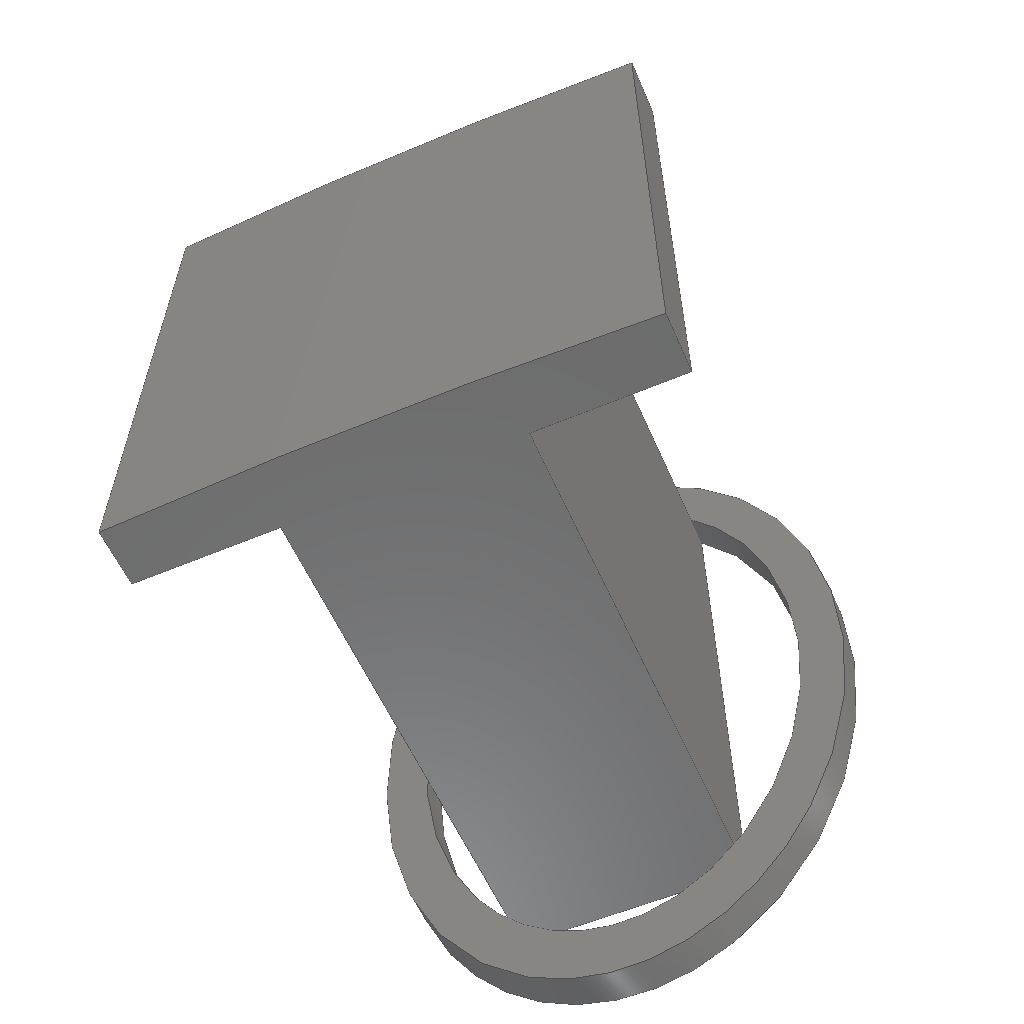
<metadata>
{"format":"step","ext":"step","renderer":"f3d","projection":"perspective","resolution":1024,"background":"white","views":[{"elev":-58.3,"azim":-156.4,"up":"+Y"}]}
</metadata>
<code>
ISO-10303-21;
DATA;
#1=MECHANICAL_DESIGN_GEOMETRIC_PRESENTATION_REPRESENTATION('',(#12,#13),
#429);
#2=SHAPE_REPRESENTATION_RELATIONSHIP('SRR','None',#436,#3);
#3=ADVANCED_BREP_SHAPE_REPRESENTATION('',(#14,#15),#428);
#4=FACE_BOUND('',#46,.T.);
#5=FACE_BOUND('',#48,.T.);
#6=ELLIPSE('',#259,0.2977,0.1842);
#7=ELLIPSE('',#260,0.2977,0.1842);
#8=ELLIPSE('',#261,0.35,0.225);
#9=ELLIPSE('',#262,0.35,0.225);
#10=(
BOUNDED_SURFACE()
B_SPLINE_SURFACE(1,2,((#378,#379,#380,#381,#382,#383,#384,#385,#386),(#387,
#388,#389,#390,#391,#392,#393,#394,#395)),.UNSPECIFIED.,.F.,.T.,.F.)
B_SPLINE_SURFACE_WITH_KNOTS((2,2),(3,2,2,2,3),(0,0.1008),(-3.142,
-1.571,0,1.571,3.142),.UNSPECIFIED.)
GEOMETRIC_REPRESENTATION_ITEM()
RATIONAL_B_SPLINE_SURFACE(((1,0.7071,1,0.7071,1,
0.7071,1,0.7071,1),(1,0.7071,1,0.7071,
1,0.7071,1,0.7071,1)))
REPRESENTATION_ITEM('')
SURFACE()
);
#11=(
BOUNDED_SURFACE()
B_SPLINE_SURFACE(1,2,((#401,#402,#403,#404,#405,#406,#407,#408,#409),(#410,
#411,#412,#413,#414,#415,#416,#417,#418)),.UNSPECIFIED.,.F.,.T.,.F.)
B_SPLINE_SURFACE_WITH_KNOTS((2,2),(3,2,2,2,3),(0,0.08571),(-3.142,
-1.571,0,1.571,3.142),.UNSPECIFIED.)
GEOMETRIC_REPRESENTATION_ITEM()
RATIONAL_B_SPLINE_SURFACE(((1,0.7071,1,0.7071,1,
0.7071,1,0.7071,1),(1,0.7071,1,0.7071,
1,0.7071,1,0.7071,1)))
REPRESENTATION_ITEM('')
SURFACE()
);
#12=STYLED_ITEM('',(#445),#14);
#13=STYLED_ITEM('',(#445),#15);
#14=MANIFOLD_SOLID_BREP('Body1',#232);
#15=MANIFOLD_SOLID_BREP('Body2',#233);
#16=CIRCLE('',#253,5.065);
#17=CIRCLE('',#254,5.065);
#18=CYLINDRICAL_SURFACE('',#252,5.065);
#19=FACE_OUTER_BOUND('',#33,.T.);
#20=FACE_OUTER_BOUND('',#34,.T.);
#21=FACE_OUTER_BOUND('',#35,.T.);
#22=FACE_OUTER_BOUND('',#36,.T.);
#23=FACE_OUTER_BOUND('',#37,.T.);
#24=FACE_OUTER_BOUND('',#38,.T.);
#25=FACE_OUTER_BOUND('',#39,.T.);
#26=FACE_OUTER_BOUND('',#40,.T.);
#27=FACE_OUTER_BOUND('',#41,.T.);
#28=FACE_OUTER_BOUND('',#42,.T.);
#29=FACE_OUTER_BOUND('',#43,.T.);
#30=FACE_OUTER_BOUND('',#44,.T.);
#31=FACE_OUTER_BOUND('',#45,.T.);
#32=FACE_OUTER_BOUND('',#47,.T.);
#33=EDGE_LOOP('',(#147,#148,#149,#150));
#34=EDGE_LOOP('',(#151,#152,#153,#154));
#35=EDGE_LOOP('',(#155,#156,#157,#158));
#36=EDGE_LOOP('',(#159,#160,#161,#162));
#37=EDGE_LOOP('',(#163,#164,#165,#166));
#38=EDGE_LOOP('',(#167,#168,#169,#170));
#39=EDGE_LOOP('',(#171,#172,#173,#174));
#40=EDGE_LOOP('',(#175,#176,#177,#178));
#41=EDGE_LOOP('',(#179,#180,#181,#182,#183,#184,#185,#186));
#42=EDGE_LOOP('',(#187,#188,#189,#190,#191,#192,#193,#194));
#43=EDGE_LOOP('',(#195,#196,#197,#198));
#44=EDGE_LOOP('',(#199,#200,#201,#202));
#45=EDGE_LOOP('',(#203));
#46=EDGE_LOOP('',(#204));
#47=EDGE_LOOP('',(#205));
#48=EDGE_LOOP('',(#206));
#49=LINE('',#331,#73);
#50=LINE('',#333,#74);
#51=LINE('',#335,#75);
#52=LINE('',#336,#76);
#53=LINE('',#339,#77);
#54=LINE('',#341,#78);
#55=LINE('',#342,#79);
#56=LINE('',#345,#80);
#57=LINE('',#347,#81);
#58=LINE('',#348,#82);
#59=LINE('',#351,#83);
#60=LINE('',#353,#84);
#61=LINE('',#354,#85);
#62=LINE('',#357,#86);
#63=LINE('',#359,#87);
#64=LINE('',#360,#88);
#65=LINE('',#366,#89);
#66=LINE('',#369,#90);
#67=LINE('',#371,#91);
#68=LINE('',#372,#92);
#69=LINE('',#374,#93);
#70=LINE('',#375,#94);
#71=LINE('',#399,#95);
#72=LINE('',#422,#96);
#73=VECTOR('',#269,1);
#74=VECTOR('',#270,1);
#75=VECTOR('',#271,1);
#76=VECTOR('',#272,1);
#77=VECTOR('',#275,1);
#78=VECTOR('',#276,1);
#79=VECTOR('',#277,1);
#80=VECTOR('',#280,1);
#81=VECTOR('',#281,1);
#82=VECTOR('',#282,1);
#83=VECTOR('',#285,1);
#84=VECTOR('',#286,1);
#85=VECTOR('',#287,1);
#86=VECTOR('',#290,1);
#87=VECTOR('',#291,1);
#88=VECTOR('',#292,1);
#89=VECTOR('',#299,1);
#90=VECTOR('',#302,1);
#91=VECTOR('',#303,1);
#92=VECTOR('',#304,1);
#93=VECTOR('',#307,1);
#94=VECTOR('',#308,1);
#95=VECTOR('',#315,0.2977);
#96=VECTOR('',#320,0.35);
#97=VERTEX_POINT('',#329);
#98=VERTEX_POINT('',#330);
#99=VERTEX_POINT('',#332);
#100=VERTEX_POINT('',#334);
#101=VERTEX_POINT('',#338);
#102=VERTEX_POINT('',#340);
#103=VERTEX_POINT('',#344);
#104=VERTEX_POINT('',#346);
#105=VERTEX_POINT('',#350);
#106=VERTEX_POINT('',#352);
#107=VERTEX_POINT('',#356);
#108=VERTEX_POINT('',#358);
#109=VERTEX_POINT('',#362);
#110=VERTEX_POINT('',#364);
#111=VERTEX_POINT('',#368);
#112=VERTEX_POINT('',#370);
#113=VERTEX_POINT('',#396);
#114=VERTEX_POINT('',#398);
#115=VERTEX_POINT('',#419);
#116=VERTEX_POINT('',#421);
#117=EDGE_CURVE('',#97,#98,#49,.T.);
#118=EDGE_CURVE('',#97,#99,#50,.T.);
#119=EDGE_CURVE('',#100,#99,#51,.T.);
#120=EDGE_CURVE('',#98,#100,#52,.T.);
#121=EDGE_CURVE('',#101,#98,#53,.T.);
#122=EDGE_CURVE('',#102,#100,#54,.T.);
#123=EDGE_CURVE('',#101,#102,#55,.T.);
#124=EDGE_CURVE('',#103,#101,#56,.T.);
#125=EDGE_CURVE('',#104,#102,#57,.T.);
#126=EDGE_CURVE('',#103,#104,#58,.T.);
#127=EDGE_CURVE('',#105,#103,#59,.T.);
#128=EDGE_CURVE('',#106,#104,#60,.T.);
#129=EDGE_CURVE('',#105,#106,#61,.T.);
#130=EDGE_CURVE('',#107,#105,#62,.T.);
#131=EDGE_CURVE('',#108,#106,#63,.T.);
#132=EDGE_CURVE('',#107,#108,#64,.T.);
#133=EDGE_CURVE('',#109,#107,#16,.T.);
#134=EDGE_CURVE('',#110,#108,#17,.T.);
#135=EDGE_CURVE('',#109,#110,#65,.T.);
#136=EDGE_CURVE('',#111,#109,#66,.T.);
#137=EDGE_CURVE('',#112,#110,#67,.T.);
#138=EDGE_CURVE('',#111,#112,#68,.T.);
#139=EDGE_CURVE('',#97,#111,#69,.T.);
#140=EDGE_CURVE('',#99,#112,#70,.T.);
#141=EDGE_CURVE('',#113,#113,#6,.T.);
#142=EDGE_CURVE('',#113,#114,#71,.T.);
#143=EDGE_CURVE('',#114,#114,#7,.T.);
#144=EDGE_CURVE('',#115,#115,#8,.T.);
#145=EDGE_CURVE('',#115,#116,#72,.T.);
#146=EDGE_CURVE('',#116,#116,#9,.T.);
#147=ORIENTED_EDGE('',*,*,#117,.F.);
#148=ORIENTED_EDGE('',*,*,#118,.T.);
#149=ORIENTED_EDGE('',*,*,#119,.F.);
#150=ORIENTED_EDGE('',*,*,#120,.F.);
#151=ORIENTED_EDGE('',*,*,#121,.T.);
#152=ORIENTED_EDGE('',*,*,#120,.T.);
#153=ORIENTED_EDGE('',*,*,#122,.F.);
#154=ORIENTED_EDGE('',*,*,#123,.F.);
#155=ORIENTED_EDGE('',*,*,#124,.T.);
#156=ORIENTED_EDGE('',*,*,#123,.T.);
#157=ORIENTED_EDGE('',*,*,#125,.F.);
#158=ORIENTED_EDGE('',*,*,#126,.F.);
#159=ORIENTED_EDGE('',*,*,#127,.T.);
#160=ORIENTED_EDGE('',*,*,#126,.T.);
#161=ORIENTED_EDGE('',*,*,#128,.F.);
#162=ORIENTED_EDGE('',*,*,#129,.F.);
#163=ORIENTED_EDGE('',*,*,#130,.T.);
#164=ORIENTED_EDGE('',*,*,#129,.T.);
#165=ORIENTED_EDGE('',*,*,#131,.F.);
#166=ORIENTED_EDGE('',*,*,#132,.F.);
#167=ORIENTED_EDGE('',*,*,#133,.T.);
#168=ORIENTED_EDGE('',*,*,#132,.T.);
#169=ORIENTED_EDGE('',*,*,#134,.F.);
#170=ORIENTED_EDGE('',*,*,#135,.F.);
#171=ORIENTED_EDGE('',*,*,#136,.T.);
#172=ORIENTED_EDGE('',*,*,#135,.T.);
#173=ORIENTED_EDGE('',*,*,#137,.F.);
#174=ORIENTED_EDGE('',*,*,#138,.F.);
#175=ORIENTED_EDGE('',*,*,#139,.T.);
#176=ORIENTED_EDGE('',*,*,#138,.T.);
#177=ORIENTED_EDGE('',*,*,#140,.F.);
#178=ORIENTED_EDGE('',*,*,#118,.F.);
#179=ORIENTED_EDGE('',*,*,#140,.T.);
#180=ORIENTED_EDGE('',*,*,#137,.T.);
#181=ORIENTED_EDGE('',*,*,#134,.T.);
#182=ORIENTED_EDGE('',*,*,#131,.T.);
#183=ORIENTED_EDGE('',*,*,#128,.T.);
#184=ORIENTED_EDGE('',*,*,#125,.T.);
#185=ORIENTED_EDGE('',*,*,#122,.T.);
#186=ORIENTED_EDGE('',*,*,#119,.T.);
#187=ORIENTED_EDGE('',*,*,#139,.F.);
#188=ORIENTED_EDGE('',*,*,#117,.T.);
#189=ORIENTED_EDGE('',*,*,#121,.F.);
#190=ORIENTED_EDGE('',*,*,#124,.F.);
#191=ORIENTED_EDGE('',*,*,#127,.F.);
#192=ORIENTED_EDGE('',*,*,#130,.F.);
#193=ORIENTED_EDGE('',*,*,#133,.F.);
#194=ORIENTED_EDGE('',*,*,#136,.F.);
#195=ORIENTED_EDGE('',*,*,#141,.F.);
#196=ORIENTED_EDGE('',*,*,#142,.T.);
#197=ORIENTED_EDGE('',*,*,#143,.F.);
#198=ORIENTED_EDGE('',*,*,#142,.F.);
#199=ORIENTED_EDGE('',*,*,#144,.F.);
#200=ORIENTED_EDGE('',*,*,#145,.T.);
#201=ORIENTED_EDGE('',*,*,#146,.F.);
#202=ORIENTED_EDGE('',*,*,#145,.F.);
#203=ORIENTED_EDGE('',*,*,#146,.T.);
#204=ORIENTED_EDGE('',*,*,#143,.T.);
#205=ORIENTED_EDGE('',*,*,#144,.T.);
#206=ORIENTED_EDGE('',*,*,#141,.T.);
#207=PLANE('',#247);
#208=PLANE('',#248);
#209=PLANE('',#249);
#210=PLANE('',#250);
#211=PLANE('',#251);
#212=PLANE('',#255);
#213=PLANE('',#256);
#214=PLANE('',#257);
#215=PLANE('',#258);
#216=PLANE('',#263);
#217=PLANE('',#264);
#218=ADVANCED_FACE('',(#19),#207,.T.);
#219=ADVANCED_FACE('',(#20),#208,.T.);
#220=ADVANCED_FACE('',(#21),#209,.T.);
#221=ADVANCED_FACE('',(#22),#210,.T.);
#222=ADVANCED_FACE('',(#23),#211,.T.);
#223=ADVANCED_FACE('',(#24),#18,.T.);
#224=ADVANCED_FACE('',(#25),#212,.T.);
#225=ADVANCED_FACE('',(#26),#213,.T.);
#226=ADVANCED_FACE('',(#27),#214,.T.);
#227=ADVANCED_FACE('',(#28),#215,.F.);
#228=ADVANCED_FACE('',(#29),#10,.T.);
#229=ADVANCED_FACE('',(#30),#11,.F.);
#230=ADVANCED_FACE('',(#31,#4),#216,.T.);
#231=ADVANCED_FACE('',(#32,#5),#217,.F.);
#232=CLOSED_SHELL('',(#218,#219,#220,#221,#222,#223,#224,#225,#226,#227));
#233=CLOSED_SHELL('',(#228,#229,#230,#231));
#234=DERIVED_UNIT_ELEMENT(#236,1);
#235=DERIVED_UNIT_ELEMENT(#431,3);
#236=(
MASS_UNIT()
NAMED_UNIT(*)
SI_UNIT(.KILO.,.GRAM.)
);
#237=DERIVED_UNIT((#234,#235));
#238=MEASURE_REPRESENTATION_ITEM('density measure',
POSITIVE_RATIO_MEASURE(7850),#237);
#239=PROPERTY_DEFINITION_REPRESENTATION(#244,#241);
#240=PROPERTY_DEFINITION_REPRESENTATION(#245,#242);
#241=REPRESENTATION('material name',(#243),#428);
#242=REPRESENTATION('density',(#238),#428);
#243=DESCRIPTIVE_REPRESENTATION_ITEM('Steel','Steel');
#244=PROPERTY_DEFINITION('material property','material name',#438);
#245=PROPERTY_DEFINITION('material property','density of part',#438);
#246=AXIS2_PLACEMENT_3D('placement',#327,#265,#266);
#247=AXIS2_PLACEMENT_3D('',#328,#267,#268);
#248=AXIS2_PLACEMENT_3D('',#337,#273,#274);
#249=AXIS2_PLACEMENT_3D('',#343,#278,#279);
#250=AXIS2_PLACEMENT_3D('',#349,#283,#284);
#251=AXIS2_PLACEMENT_3D('',#355,#288,#289);
#252=AXIS2_PLACEMENT_3D('',#361,#293,#294);
#253=AXIS2_PLACEMENT_3D('',#363,#295,#296);
#254=AXIS2_PLACEMENT_3D('',#365,#297,#298);
#255=AXIS2_PLACEMENT_3D('',#367,#300,#301);
#256=AXIS2_PLACEMENT_3D('',#373,#305,#306);
#257=AXIS2_PLACEMENT_3D('',#376,#309,#310);
#258=AXIS2_PLACEMENT_3D('',#377,#311,#312);
#259=AXIS2_PLACEMENT_3D('',#397,#313,#314);
#260=AXIS2_PLACEMENT_3D('',#400,#316,#317);
#261=AXIS2_PLACEMENT_3D('',#420,#318,#319);
#262=AXIS2_PLACEMENT_3D('',#423,#321,#322);
#263=AXIS2_PLACEMENT_3D('',#424,#323,#324);
#264=AXIS2_PLACEMENT_3D('',#425,#325,#326);
#265=DIRECTION('axis',(0,0,1));
#266=DIRECTION('refdir',(1,0,0));
#267=DIRECTION('center_axis',(1,0,0));
#268=DIRECTION('ref_axis',(0,0,-1));
#269=DIRECTION('',(0,0,1));
#270=DIRECTION('',(0,1,0));
#271=DIRECTION('',(0,0,-1));
#272=DIRECTION('',(0,1,0));
#273=DIRECTION('center_axis',(0,0,1));
#274=DIRECTION('ref_axis',(1,0,0));
#275=DIRECTION('',(1,0,0));
#276=DIRECTION('',(1,0,0));
#277=DIRECTION('',(0,1,0));
#278=DIRECTION('center_axis',(-1,0,0));
#279=DIRECTION('ref_axis',(0,0,1));
#280=DIRECTION('',(0,0,1));
#281=DIRECTION('',(0,0,1));
#282=DIRECTION('',(0,1,0));
#283=DIRECTION('center_axis',(0,0,1));
#284=DIRECTION('ref_axis',(1,0,0));
#285=DIRECTION('',(1,0,0));
#286=DIRECTION('',(1,0,0));
#287=DIRECTION('',(0,1,0));
#288=DIRECTION('center_axis',(-1,0,0));
#289=DIRECTION('ref_axis',(0,0,1));
#290=DIRECTION('',(0,0,1));
#291=DIRECTION('',(0,0,1));
#292=DIRECTION('',(0,1,0));
#293=DIRECTION('center_axis',(0,1,0));
#294=DIRECTION('ref_axis',(0.04442,0,-0.999));
#295=DIRECTION('center_axis',(0,1,0));
#296=DIRECTION('ref_axis',(0.04442,0,-0.999));
#297=DIRECTION('center_axis',(0,1,0));
#298=DIRECTION('ref_axis',(0.04442,0,-0.999));
#299=DIRECTION('',(0,1,0));
#300=DIRECTION('center_axis',(1,0,0));
#301=DIRECTION('ref_axis',(0,0,-1));
#302=DIRECTION('',(0,0,-1));
#303=DIRECTION('',(0,0,-1));
#304=DIRECTION('',(0,1,0));
#305=DIRECTION('center_axis',(0,0,1));
#306=DIRECTION('ref_axis',(1,0,0));
#307=DIRECTION('',(1,0,0));
#308=DIRECTION('',(1,0,0));
#309=DIRECTION('center_axis',(0,1,0));
#310=DIRECTION('ref_axis',(1,0,0));
#311=DIRECTION('center_axis',(0,1,0));
#312=DIRECTION('ref_axis',(1,0,0));
#313=DIRECTION('center_axis',(0,0,1));
#314=DIRECTION('ref_axis',(0,-1,0));
#315=DIRECTION('',(0,0,1));
#316=DIRECTION('center_axis',(0,0,-1));
#317=DIRECTION('ref_axis',(0,-1,0));
#318=DIRECTION('center_axis',(0,0,-1));
#319=DIRECTION('ref_axis',(0,-1,0));
#320=DIRECTION('',(0,0,1));
#321=DIRECTION('center_axis',(0,0,1));
#322=DIRECTION('ref_axis',(0,-1,0));
#323=DIRECTION('center_axis',(0,0,1));
#324=DIRECTION('ref_axis',(1,0,0));
#325=DIRECTION('center_axis',(0,0,1));
#326=DIRECTION('ref_axis',(1,0,0));
#327=CARTESIAN_POINT('',(0,0,0));
#328=CARTESIAN_POINT('Origin',(0.1,0,0.5));
#329=CARTESIAN_POINT('',(0.1,0,0.05));
#330=CARTESIAN_POINT('',(0.1,0,0.5));
#331=CARTESIAN_POINT('',(0.1,0,0.05));
#332=CARTESIAN_POINT('',(0.1,0.5,0.05));
#333=CARTESIAN_POINT('',(0.1,0,0.05));
#334=CARTESIAN_POINT('',(0.1,0.5,0.5));
#335=CARTESIAN_POINT('',(0.1,0.5,0.05));
#336=CARTESIAN_POINT('',(0.1,0,0.5));
#337=CARTESIAN_POINT('Origin',(-0.1,0,0.5));
#338=CARTESIAN_POINT('',(-0.1,0,0.5));
#339=CARTESIAN_POINT('',(-0.1,0,0.5));
#340=CARTESIAN_POINT('',(-0.1,0.5,0.5));
#341=CARTESIAN_POINT('',(-0.1,0.5,0.5));
#342=CARTESIAN_POINT('',(-0.1,0,0.5));
#343=CARTESIAN_POINT('Origin',(-0.1,0,0.05));
#344=CARTESIAN_POINT('',(-0.1,0,0.05));
#345=CARTESIAN_POINT('',(-0.1,0,0.05));
#346=CARTESIAN_POINT('',(-0.1,0.5,0.05));
#347=CARTESIAN_POINT('',(-0.1,0.5,0.05));
#348=CARTESIAN_POINT('',(-0.1,0,0.05));
#349=CARTESIAN_POINT('Origin',(-0.225,0,0.05));
#350=CARTESIAN_POINT('',(-0.225,0,0.05));
#351=CARTESIAN_POINT('',(-0.225,0,0.05));
#352=CARTESIAN_POINT('',(-0.225,0.5,0.05));
#353=CARTESIAN_POINT('',(-0.225,0.5,0.05));
#354=CARTESIAN_POINT('',(-0.225,0,0.05));
#355=CARTESIAN_POINT('Origin',(-0.225,0,0));
#356=CARTESIAN_POINT('',(-0.225,0,0));
#357=CARTESIAN_POINT('',(-0.225,0,0));
#358=CARTESIAN_POINT('',(-0.225,0.5,0));
#359=CARTESIAN_POINT('',(-0.225,0.5,0));
#360=CARTESIAN_POINT('',(-0.225,0,0));
#361=CARTESIAN_POINT('Origin',(0,0,5.06));
#362=CARTESIAN_POINT('',(0.225,0,0));
#363=CARTESIAN_POINT('Origin',(0,0,5.06));
#364=CARTESIAN_POINT('',(0.225,0.5,0));
#365=CARTESIAN_POINT('Origin',(0,0.5,5.06));
#366=CARTESIAN_POINT('',(0.225,0,0));
#367=CARTESIAN_POINT('Origin',(0.225,0,0.05));
#368=CARTESIAN_POINT('',(0.225,0,0.05));
#369=CARTESIAN_POINT('',(0.225,0,0.05));
#370=CARTESIAN_POINT('',(0.225,0.5,0.05));
#371=CARTESIAN_POINT('',(0.225,0.5,0.05));
#372=CARTESIAN_POINT('',(0.225,0,0.05));
#373=CARTESIAN_POINT('Origin',(0.1,0,0.05));
#374=CARTESIAN_POINT('',(-0.225,0,0.05));
#375=CARTESIAN_POINT('',(-0.225,0.5,0.05));
#376=CARTESIAN_POINT('Origin',(0,0.5,0.2475));
#377=CARTESIAN_POINT('Origin',(0,0,0.2475));
#378=CARTESIAN_POINT('Ctrl Pts',(0,0.5477,0.5));
#379=CARTESIAN_POINT('Ctrl Pts',(0.1842,0.5477,0.5));
#380=CARTESIAN_POINT('Ctrl Pts',(0.1842,0.25,0.5));
#381=CARTESIAN_POINT('Ctrl Pts',(0.1842,-0.04766,
0.5));
#382=CARTESIAN_POINT('Ctrl Pts',(0,-0.04766,0.5));
#383=CARTESIAN_POINT('Ctrl Pts',(-0.1842,-0.04766,
0.5));
#384=CARTESIAN_POINT('Ctrl Pts',(-0.1842,0.25,0.5));
#385=CARTESIAN_POINT('Ctrl Pts',(-0.1842,0.5477,0.5));
#386=CARTESIAN_POINT('Ctrl Pts',(0,0.5477,0.5));
#387=CARTESIAN_POINT('Ctrl Pts',(0,0.5477,0.47));
#388=CARTESIAN_POINT('Ctrl Pts',(0.1842,0.5477,0.47));
#389=CARTESIAN_POINT('Ctrl Pts',(0.1842,0.25,0.47));
#390=CARTESIAN_POINT('Ctrl Pts',(0.1842,-0.04766,
0.47));
#391=CARTESIAN_POINT('Ctrl Pts',(0,-0.04766,0.47));
#392=CARTESIAN_POINT('Ctrl Pts',(-0.1842,-0.04766,
0.47));
#393=CARTESIAN_POINT('Ctrl Pts',(-0.1842,0.25,0.47));
#394=CARTESIAN_POINT('Ctrl Pts',(-0.1842,0.5477,0.47));
#395=CARTESIAN_POINT('Ctrl Pts',(0,0.5477,0.47));
#396=CARTESIAN_POINT('',(-2.256e-17,0.5477,0.47));
#397=CARTESIAN_POINT('Origin',(0,0.25,0.47));
#398=CARTESIAN_POINT('',(-2.256e-17,0.5477,0.5));
#399=CARTESIAN_POINT('',(2.256e-17,0.5477,0.5));
#400=CARTESIAN_POINT('Origin',(0,0.25,0.5));
#401=CARTESIAN_POINT('Ctrl Pts',(0,0.6,0.5));
#402=CARTESIAN_POINT('Ctrl Pts',(0.225,0.6,0.5));
#403=CARTESIAN_POINT('Ctrl Pts',(0.225,0.25,0.5));
#404=CARTESIAN_POINT('Ctrl Pts',(0.225,-0.1,0.5));
#405=CARTESIAN_POINT('Ctrl Pts',(0,-0.1,0.5));
#406=CARTESIAN_POINT('Ctrl Pts',(-0.225,-0.1,
0.5));
#407=CARTESIAN_POINT('Ctrl Pts',(-0.225,0.25,0.5));
#408=CARTESIAN_POINT('Ctrl Pts',(-0.225,0.6,0.5));
#409=CARTESIAN_POINT('Ctrl Pts',(0,0.6,0.5));
#410=CARTESIAN_POINT('Ctrl Pts',(0,0.6,0.47));
#411=CARTESIAN_POINT('Ctrl Pts',(0.225,0.6,0.47));
#412=CARTESIAN_POINT('Ctrl Pts',(0.225,0.25,0.47));
#413=CARTESIAN_POINT('Ctrl Pts',(0.225,-0.1,0.47));
#414=CARTESIAN_POINT('Ctrl Pts',(0,-0.1,0.47));
#415=CARTESIAN_POINT('Ctrl Pts',(-0.225,-0.1,
0.47));
#416=CARTESIAN_POINT('Ctrl Pts',(-0.225,0.25,0.47));
#417=CARTESIAN_POINT('Ctrl Pts',(-0.225,0.6,0.47));
#418=CARTESIAN_POINT('Ctrl Pts',(0,0.6,0.47));
#419=CARTESIAN_POINT('',(-2.755e-17,0.6,0.47));
#420=CARTESIAN_POINT('Origin',(0,0.25,0.47));
#421=CARTESIAN_POINT('',(-2.755e-17,0.6,0.5));
#422=CARTESIAN_POINT('',(2.755e-17,0.6,0.5));
#423=CARTESIAN_POINT('Origin',(0,0.25,0.5));
#424=CARTESIAN_POINT('Origin',(0,0.25,0.5));
#425=CARTESIAN_POINT('Origin',(0,0.25,0.47));
#426=UNCERTAINTY_MEASURE_WITH_UNIT(LENGTH_MEASURE(0.001),#430,
'DISTANCE_ACCURACY_VALUE',
'Maximum model space distance between geometric entities at asserted c
onnectivities');
#427=UNCERTAINTY_MEASURE_WITH_UNIT(LENGTH_MEASURE(0.001),#430,
'DISTANCE_ACCURACY_VALUE',
'Maximum model space distance between geometric entities at asserted c
onnectivities');
#428=(
GEOMETRIC_REPRESENTATION_CONTEXT(3)
GLOBAL_UNCERTAINTY_ASSIGNED_CONTEXT((#426))
GLOBAL_UNIT_ASSIGNED_CONTEXT((#430,#432,#433))
REPRESENTATION_CONTEXT('','3D')
);
#429=(
GEOMETRIC_REPRESENTATION_CONTEXT(3)
GLOBAL_UNCERTAINTY_ASSIGNED_CONTEXT((#427))
GLOBAL_UNIT_ASSIGNED_CONTEXT((#430,#432,#433))
REPRESENTATION_CONTEXT('','3D')
);
#430=(
LENGTH_UNIT()
NAMED_UNIT(*)
SI_UNIT(.CENTI.,.METRE.)
);
#431=(
LENGTH_UNIT()
NAMED_UNIT(*)
SI_UNIT($,.METRE.)
);
#432=(
NAMED_UNIT(*)
PLANE_ANGLE_UNIT()
SI_UNIT($,.RADIAN.)
);
#433=(
NAMED_UNIT(*)
SI_UNIT($,.STERADIAN.)
SOLID_ANGLE_UNIT()
);
#434=SHAPE_DEFINITION_REPRESENTATION(#435,#436);
#435=PRODUCT_DEFINITION_SHAPE('',$,#438);
#436=SHAPE_REPRESENTATION('',(#246),#428);
#437=PRODUCT_DEFINITION_CONTEXT('part definition',#442,'design');
#438=PRODUCT_DEFINITION('winding','winding',#439,#437);
#439=PRODUCT_DEFINITION_FORMATION('',$,#444);
#440=PRODUCT_RELATED_PRODUCT_CATEGORY('winding','winding',(#444));
#441=APPLICATION_PROTOCOL_DEFINITION('international standard',
'automotive_design',2009,#442);
#442=APPLICATION_CONTEXT(
'Core Data for Automotive Mechanical Design Process');
#443=PRODUCT_CONTEXT('part definition',#442,'mechanical');
#444=PRODUCT('winding','winding',$,(#443));
#445=PRESENTATION_STYLE_ASSIGNMENT((#446));
#446=SURFACE_STYLE_USAGE(.BOTH.,#447);
#447=SURFACE_SIDE_STYLE('',(#448));
#448=SURFACE_STYLE_FILL_AREA(#449);
#449=FILL_AREA_STYLE('Copper - Polished',(#450));
#450=FILL_AREA_STYLE_COLOUR('Copper - Polished',#451);
#451=COLOUR_RGB('Copper - Polished',0.7647,0.3725,
0.2549);
ENDSEC;
END-ISO-10303-21;

</code>
